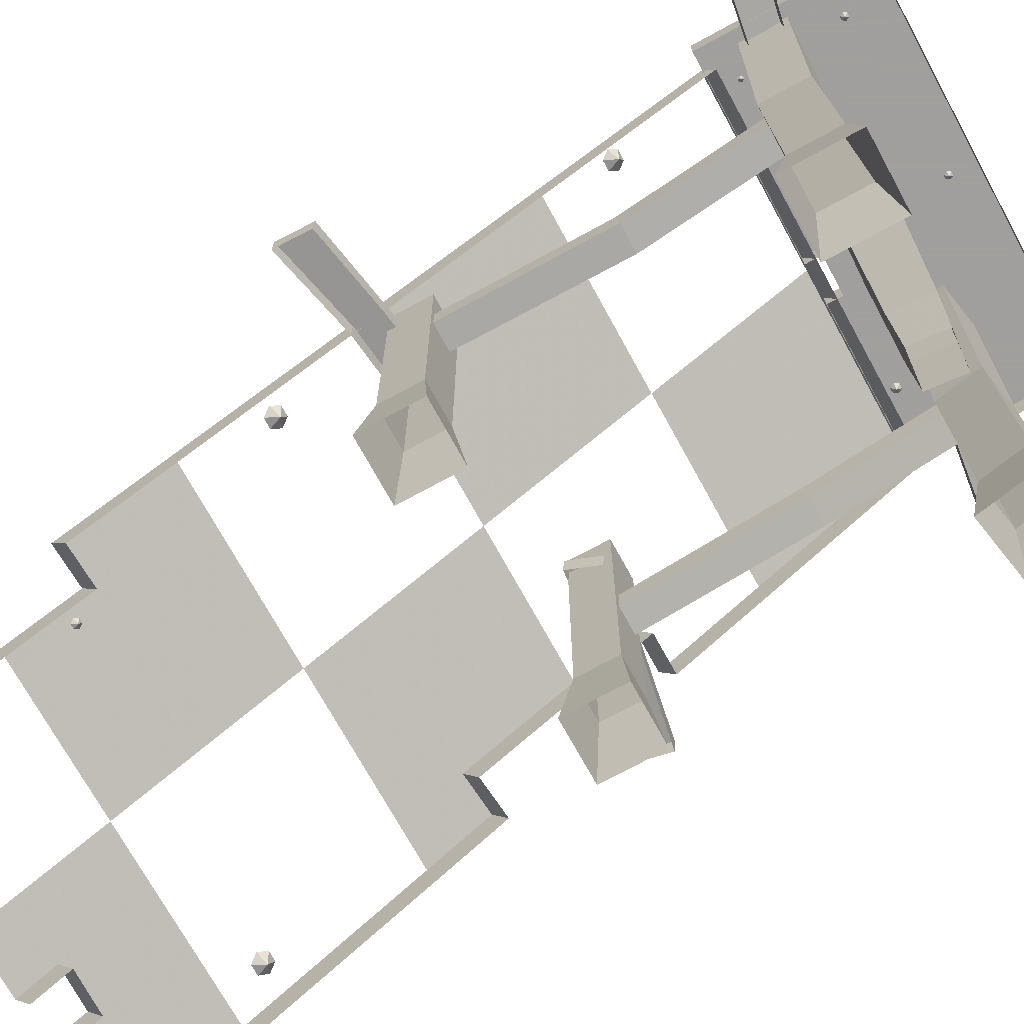
<metadata>
{"format":"obj","ext":"obj","renderer":"f3d","projection":"perspective","resolution":1024,"background":"white","views":[{"elev":-71.5,"azim":118.7,"up":"+Z"}]}
</metadata>
<code>
g juqing_yewai_564_zhucheng05
v 120.5 -123.1 129.3
v -7.46 -123.1 129.3
v 93.76 -184.1 83.19
v 120.5 -184.9 82.54
v -134.1 81.98 284.4
v -7.46 81.98 284.4
v -7.46 184 361.5
v -134.1 184 361.5
v -75.64 -273.2 15.76
v -134.1 -224.8 52.38
v -134.1 -293.8 0.2001
v -75.43 -293.8 0.2001
v -7.46 -293.8 0.2001
v -7.46 -224.8 52.38
v -47.4 -272.7 16.13
v -47.7 -293.8 0.2001
v -134.1 -123.1 129.3
v -106.1 -87.06 156.6
v -134.1 -85.22 158
v -7.46 -20.81 206.7
v 120.5 -20.81 206.7
v 120.5 81.98 284.4
v -106.8 -20.81 206.7
v 93.88 -224.8 52.38
v -133.9 185.4 362.9
v -25.42 185.4 362.9
v -25.65 196 362.9
v -133.9 294.9 362.9
v 135.2 185.4 362.9
v 135.2 294.9 362.9
v 0.6161 196.2 362.9
v 0.6161 185.1 362.9
v 0.6161 294.9 362.9
f 1 2 3
f 3 4 1
f 5 6 7
f 7 8 5
f 9 10 11
f 11 12 9
f 13 14 15
f 15 16 13
f 17 2 18
f 18 19 17
f 20 21 22
f 22 6 20
f 20 23 18
f 18 2 20
f 14 24 3
f 3 2 14
f 10 9 15
f 15 14 10
f 25 26 27
f 27 28 25
f 29 30 31
f 31 32 29
f 27 31 33
f 33 28 27
f 30 33 31
g juqing_yewai_564_zhucheng05
v -40.1 252.7 -1.79
v -83.47 260.4 -1.79
v -77.81 252.3 53.16
v -48.19 247.1 53.16
v -47.74 209.4 -1.79
v -40.1 252.7 -1.79
v -48.19 247.1 53.16
v -53.41 217.5 53.16
v -91.12 217 -1.79
v -47.74 209.4 -1.79
v -53.41 217.5 53.16
v -83.03 222.7 53.16
v -83.47 260.4 -1.79
v -91.12 217 -1.79
v -83.03 222.7 53.16
v -77.81 252.3 53.16
v -53.09 244.6 203.1
v -82.71 249.8 203.1
v -58.31 215 203.1
v -53.09 244.6 203.1
v -87.93 220.2 203.1
v -58.31 215 203.1
v -82.71 249.8 203.1
v -87.93 220.2 203.1
v -48.19 247.1 351.1
v -77.81 252.3 351.1
v -53.41 217.5 351.1
v -48.19 247.1 351.1
v -83.03 222.7 351.1
v -53.41 217.5 351.1
v -77.81 252.3 351.1
v -83.03 222.7 351.1
v -55.2 225.1 212.7
v -56.72 225.1 198.9
v 12.02 218.4 186.2
v 14.23 218.4 199.9
v -55.52 238.9 198.7
v -54 238.9 212.5
v 15.42 232.2 199.7
v 13.21 232.2 186
v -54 238.9 212.5
v -55.2 225.1 212.7
v 14.23 218.4 199.9
v 15.42 232.2 199.7
v -44.05 0.002125 -1.454
v -50.03 5.976 53.49
v -75.75 5.976 53.49
v -81.73 0.002125 -1.454
v -44.05 37.67 -1.454
v -50.03 31.7 53.49
v -50.03 5.976 53.49
v -44.05 0.002125 -1.454
v -81.73 37.67 -1.454
v -75.75 31.7 53.49
v -50.03 31.7 53.49
v -44.05 37.67 -1.454
v -81.73 0.002125 -1.454
v -75.75 5.976 53.49
v -75.75 31.7 53.49
v -81.73 37.67 -1.454
v -50.03 5.976 221.2
v -75.75 5.976 221.2
v -50.03 31.7 221.2
v -50.03 5.976 221.2
v -75.75 31.7 221.2
v -50.03 31.7 221.2
v -75.75 5.976 221.2
v -75.75 31.7 221.2
v 96.11 239 53.16
v 126.2 239 53.16
v 133.2 246 -1.79
v 89.12 246 -1.79
v 126.2 239 53.16
v 126.2 208.9 53.16
v 133.2 201.9 -1.79
v 133.2 246 -1.79
v 126.2 208.9 53.16
v 96.11 208.9 53.16
v 89.12 201.9 -1.79
v 133.2 201.9 -1.79
v 96.11 208.9 53.16
v 96.11 239 53.16
v 89.12 246 -1.79
v 89.12 201.9 -1.79
v 91.72 235.7 203.1
v 121.8 235.7 203.1
v 121.8 235.7 203.1
v 121.8 205.6 203.1
v 121.8 205.6 203.1
v 91.72 205.6 203.1
v 91.72 205.6 203.1
v 91.72 235.7 203.1
v 96.11 239 351.1
v 126.2 239 351.1
v 126.2 239 351.1
v 126.2 208.9 351.1
v 126.2 208.9 351.1
v 96.11 208.9 351.1
v 96.11 208.9 351.1
v 96.11 239 351.1
v 86.98 -9.485 53.49
v 81.01 -15.46 -1.454
v 118.7 -15.46 -1.454
v 112.7 -9.485 53.49
v 112.7 -9.485 53.49
v 118.7 -15.46 -1.454
v 118.7 22.21 -1.454
v 112.7 16.24 53.49
v 112.7 16.24 53.49
v 118.7 22.21 -1.454
v 81.01 22.21 -1.454
v 86.98 16.24 53.49
v 86.98 16.24 53.49
v 81.01 22.21 -1.454
v 81.01 -15.46 -1.454
v 86.98 -9.485 53.49
v 112.7 -9.485 211
v 86.98 -9.485 211
v 112.7 16.24 211
v 112.7 -9.485 211
v 86.98 16.24 211
v 112.7 16.24 211
v 86.98 -9.485 211
v 86.98 16.24 211
v 35.7 239.1 -1.79
v 13.5 237.2 -1.79
v 11.69 238.7 53.16
v 37.21 241 53.16
v 37.64 216.9 -1.79
v 35.7 239.1 -1.79
v 37.21 241 53.16
v 39.45 215.4 53.16
v 15.44 215 -1.79
v 37.64 216.9 -1.79
v 39.45 215.4 53.16
v 13.93 213.2 53.16
v 13.5 237.2 -1.79
v 15.44 215 -1.79
v 13.93 213.2 53.16
v 11.69 238.7 53.16
v 39.39 243.8 203.1
v 9.421 241.2 203.1
v 42.01 213.9 203.1
v 39.39 243.8 203.1
v 12.04 211.2 203.1
v 42.01 213.9 203.1
v 9.421 241.2 203.1
v 12.04 211.2 203.1
v 39.24 243.4 351.1
v 9.278 240.7 351.1
v 41.86 213.4 351.1
v 39.24 243.4 351.1
v 11.9 210.8 351.1
v 41.86 213.4 351.1
v 9.278 240.7 351.1
v 11.9 210.8 351.1
v -76.02 138.4 158.7
v -70.32 29.72 125.7
v -70.45 24.29 141.8
v -76.15 132.7 175.6
v -58.25 139.1 159.1
v -53.33 30.4 126
v -70.32 29.72 125.7
v -76.02 138.4 158.7
v -58.39 133.4 176
v -53.46 24.97 142.2
v -53.33 30.4 126
v -58.25 139.1 159.1
v -76.15 132.7 175.6
v -70.45 24.29 141.8
v -53.46 24.97 142.2
v -58.39 133.4 176
v -81.35 228.5 197.1
v -81.49 222.8 214.4
v -63.2 229.3 197.5
v -81.35 228.5 197.1
v -63.34 223.5 214.8
v -63.2 229.3 197.5
v -81.49 222.8 214.4
v -63.34 223.5 214.8
v 90.93 120 170.8
v 93.72 6.768 161
v 93.45 4.816 177.9
v 90.64 118 188.5
v 108.7 120.3 171.1
v 110.7 7.063 161.3
v 93.72 6.768 161
v 90.93 120 170.8
v 108.4 118.3 188.8
v 110.5 5.111 178.2
v 110.7 7.063 161.3
v 108.7 120.3 171.1
v 90.64 118 188.5
v 93.45 4.816 177.9
v 110.5 5.111 178.2
v 108.4 118.3 188.8
v 96.12 216.3 189.7
v 95.82 214.2 207.8
v 114.3 216.6 190
v 96.12 216.3 189.7
v 114 214.5 208.1
v 114.3 216.6 190
v 95.82 214.2 207.8
v 114 214.5 208.1
f 34 35 36
f 36 37 34
f 38 39 40
f 40 41 38
f 42 43 44
f 44 45 42
f 46 47 48
f 48 49 46
f 50 37 36
f 36 51 50
f 52 41 40
f 40 53 52
f 54 45 44
f 44 55 54
f 56 49 48
f 48 57 56
f 58 50 51
f 51 59 58
f 60 52 53
f 53 61 60
f 62 54 55
f 55 63 62
f 64 56 57
f 57 65 64
f 66 67 68
f 68 69 66
f 70 71 72
f 72 73 70
f 74 75 76
f 76 77 74
f 78 79 80
f 80 81 78
f 82 83 84
f 84 85 82
f 86 87 88
f 88 89 86
f 90 91 92
f 92 93 90
f 94 95 80
f 80 79 94
f 96 97 84
f 84 83 96
f 98 99 88
f 88 87 98
f 100 101 92
f 92 91 100
f 102 103 104
f 104 105 102
f 106 107 108
f 108 109 106
f 110 111 112
f 112 113 110
f 114 115 116
f 116 117 114
f 102 118 119
f 119 103 102
f 106 120 121
f 121 107 106
f 110 122 123
f 123 111 110
f 114 124 125
f 125 115 114
f 118 126 127
f 127 119 118
f 120 128 129
f 129 121 120
f 122 130 131
f 131 123 122
f 124 132 133
f 133 125 124
f 134 135 136
f 136 137 134
f 138 139 140
f 140 141 138
f 142 143 144
f 144 145 142
f 146 147 148
f 148 149 146
f 134 137 150
f 150 151 134
f 138 141 152
f 152 153 138
f 142 145 154
f 154 155 142
f 146 149 156
f 156 157 146
f 158 159 160
f 160 161 158
f 162 163 164
f 164 165 162
f 166 167 168
f 168 169 166
f 170 171 172
f 172 173 170
f 174 161 160
f 160 175 174
f 176 165 164
f 164 177 176
f 178 169 168
f 168 179 178
f 180 173 172
f 172 181 180
f 182 174 175
f 175 183 182
f 184 176 177
f 177 185 184
f 186 178 179
f 179 187 186
f 188 180 181
f 181 189 188
f 190 191 192
f 192 193 190
f 194 195 196
f 196 197 194
f 198 199 200
f 200 201 198
f 202 203 204
f 204 205 202
f 206 190 193
f 193 207 206
f 208 194 197
f 197 209 208
f 210 198 201
f 201 211 210
f 212 202 205
f 205 213 212
f 214 215 216
f 216 217 214
f 218 219 220
f 220 221 218
f 222 223 224
f 224 225 222
f 226 227 228
f 228 229 226
f 230 214 217
f 217 231 230
f 232 218 221
f 221 233 232
f 234 222 225
f 225 235 234
f 236 226 229
f 229 237 236
g juqing_yewai_564_zhucheng05
v -1.081 204.9 361.2
v 2.283 210.7 367
v 5.646 204.9 367
v -4.444 210.7 367
v -7.808 204.9 367
v -4.444 199.1 367
v -7.808 204.9 367
v 2.283 199.1 367
v 5.646 204.9 367
v 5.646 204.9 367
v 2.283 210.7 367
v -1.081 204.9 369.7
v -4.444 210.7 367
v -7.808 204.9 367
v -4.444 199.1 367
v 2.283 199.1 367
v 106 201.2 361.2
v 109.3 207 367
v 112.7 201.2 367
v 102.6 207 367
v 99.25 201.2 367
v 102.6 195.3 367
v 99.25 201.2 367
v 109.3 195.3 367
v 112.7 201.2 367
v 112.7 201.2 367
v 109.3 207 367
v 106 201.2 369.7
v 102.6 207 367
v 99.25 201.2 367
v 102.6 195.3 367
v 109.3 195.3 367
v 109.2 266.5 360.7
v 112.5 272.3 366.4
v 115.9 266.5 366.4
v 105.8 272.3 366.4
v 102.4 266.5 366.4
v 105.8 260.6 366.4
v 102.4 266.5 366.4
v 112.5 260.6 366.4
v 115.9 266.5 366.4
v 115.9 266.5 366.4
v 112.5 272.3 366.4
v 109.2 266.5 369.2
v 105.8 272.3 366.4
v 102.4 266.5 366.4
v 105.8 260.6 366.4
v 112.5 260.6 366.4
v 2.743 277.5 360.7
v 6.107 283.3 366.4
v 9.47 277.5 366.4
v -0.6202 283.3 366.4
v -3.984 277.5 366.4
v -0.6202 271.6 366.4
v -3.984 277.5 366.4
v 6.107 271.6 366.4
v 9.47 277.5 366.4
v 9.47 277.5 366.4
v 6.107 283.3 366.4
v 2.743 277.5 369.2
v -0.6202 283.3 366.4
v -3.984 277.5 366.4
v -0.6202 271.6 366.4
v 6.107 271.6 366.4
v -115.1 277.5 360.7
v -111.7 283.3 366.4
v -108.3 277.5 366.4
v -118.4 283.3 366.4
v -121.8 277.5 366.4
v -118.4 271.6 366.4
v -121.8 277.5 366.4
v -111.7 271.6 366.4
v -108.3 277.5 366.4
v -108.3 277.5 366.4
v -111.7 283.3 366.4
v -115.1 277.5 369.2
v -118.4 283.3 366.4
v -121.8 277.5 366.4
v -118.4 271.6 366.4
v -111.7 271.6 366.4
v -96.03 -46.7 187.2
v -92.66 -45.2 195.2
v -89.3 -49.97 191.9
v -99.39 -45.2 195.2
v -102.8 -49.97 191.9
v -99.39 -54.74 188.5
v -102.8 -49.97 191.9
v -92.66 -54.74 188.5
v -89.3 -49.97 191.9
v -89.3 -49.97 191.9
v -92.66 -45.2 195.2
v -96.03 -51.54 194.1
v -99.39 -45.2 195.2
v -102.8 -49.97 191.9
v -99.39 -54.74 188.5
v -92.66 -54.74 188.5
v -116.2 102.4 302.8
v -112.8 103.9 310.8
v -109.5 99.1 307.4
v -119.6 103.9 310.8
v -122.9 99.1 307.4
v -119.6 94.32 304.1
v -122.9 99.1 307.4
v -112.8 94.32 304.1
v -109.5 99.1 307.4
v -109.5 99.1 307.4
v -112.8 103.9 310.8
v -116.2 97.52 309.7
v -119.6 103.9 310.8
v -122.9 99.1 307.4
v -119.6 94.32 304.1
v -112.8 94.32 304.1
v -116.2 -201.3 66.86
v -112.8 -199.8 74.87
v -109.5 -204.6 71.53
v -119.6 -199.8 74.87
v -122.9 -204.6 71.53
v -119.6 -209.4 68.19
v -122.9 -204.6 71.53
v -112.8 -209.4 68.19
v -109.5 -204.6 71.53
v -109.5 -204.6 71.53
v -112.8 -199.8 74.87
v -116.2 -206.2 73.78
v -119.6 -199.8 74.87
v -122.9 -204.6 71.53
v -119.6 -209.4 68.19
v -112.8 -209.4 68.19
v 107.2 124.5 319.4
v 110.6 126 327.4
v 114 121.2 324.1
v 103.9 126 327.4
v 100.5 121.2 324.1
v 103.9 116.5 320.8
v 100.5 121.2 324.1
v 110.6 116.5 320.8
v 114 121.2 324.1
v 114 121.2 324.1
v 110.6 126 327.4
v 107.2 119.7 326.3
v 103.9 126 327.4
v 100.5 121.2 324.1
v 103.9 116.5 320.8
v 110.6 116.5 320.8
v 104.1 -74.69 164.6
v 107.5 -73.19 172.6
v 110.9 -77.96 169.3
v 100.8 -73.19 172.6
v 97.41 -77.96 169.3
v 100.8 -82.73 165.9
v 97.41 -77.96 169.3
v 107.5 -82.73 165.9
v 110.9 -77.96 169.3
v 110.9 -77.96 169.3
v 107.5 -73.19 172.6
v 104.1 -79.53 171.5
v 100.8 -73.19 172.6
v 97.41 -77.96 169.3
v 100.8 -82.73 165.9
v 107.5 -82.73 165.9
v 81.51 -192.2 73.77
v 84.87 -190.7 81.79
v 88.24 -195.4 78.45
v 78.15 -190.7 81.79
v 74.78 -195.4 78.45
v 78.15 -200.2 75.1
v 74.78 -195.4 78.45
v 84.87 -200.2 75.1
v 88.24 -195.4 78.45
v 88.24 -195.4 78.45
v 84.87 -190.7 81.79
v 81.51 -197 80.69
v 78.15 -190.7 81.79
v 74.78 -195.4 78.45
v 78.15 -200.2 75.1
v 84.87 -200.2 75.1
v -93.33 197.5 360
v -89.96 203.3 365.7
v -86.6 197.5 365.7
v -96.69 203.3 365.7
v -100.1 197.5 365.7
v -96.69 191.7 365.7
v -100.1 197.5 365.7
v -89.96 191.7 365.7
v -86.6 197.5 365.7
v -86.6 197.5 365.7
v -89.96 203.3 365.7
v -93.33 197.5 368.5
v -96.69 203.3 365.7
v -100.1 197.5 365.7
v -96.69 191.7 365.7
v -89.96 191.7 365.7
f 238 239 240
f 238 241 239
f 238 242 241
f 238 243 244
f 238 245 243
f 238 246 245
f 247 248 249
f 248 250 249
f 250 251 249
f 251 252 249
f 252 253 249
f 253 247 249
f 254 255 256
f 254 257 255
f 254 258 257
f 254 259 260
f 254 261 259
f 254 262 261
f 263 264 265
f 264 266 265
f 266 267 265
f 267 268 265
f 268 269 265
f 269 263 265
f 270 271 272
f 270 273 271
f 270 274 273
f 270 275 276
f 270 277 275
f 270 278 277
f 279 280 281
f 280 282 281
f 282 283 281
f 283 284 281
f 284 285 281
f 285 279 281
f 286 287 288
f 286 289 287
f 286 290 289
f 286 291 292
f 286 293 291
f 286 294 293
f 295 296 297
f 296 298 297
f 298 299 297
f 299 300 297
f 300 301 297
f 301 295 297
f 302 303 304
f 302 305 303
f 302 306 305
f 302 307 308
f 302 309 307
f 302 310 309
f 311 312 313
f 312 314 313
f 314 315 313
f 315 316 313
f 316 317 313
f 317 311 313
f 318 319 320
f 318 321 319
f 318 322 321
f 318 323 324
f 318 325 323
f 318 326 325
f 327 328 329
f 328 330 329
f 330 331 329
f 331 332 329
f 332 333 329
f 333 327 329
f 334 335 336
f 334 337 335
f 334 338 337
f 334 339 340
f 334 341 339
f 334 342 341
f 343 344 345
f 344 346 345
f 346 347 345
f 347 348 345
f 348 349 345
f 349 343 345
f 350 351 352
f 350 353 351
f 350 354 353
f 350 355 356
f 350 357 355
f 350 358 357
f 359 360 361
f 360 362 361
f 362 363 361
f 363 364 361
f 364 365 361
f 365 359 361
f 366 367 368
f 366 369 367
f 366 370 369
f 366 371 372
f 366 373 371
f 366 374 373
f 375 376 377
f 376 378 377
f 378 379 377
f 379 380 377
f 380 381 377
f 381 375 377
f 382 383 384
f 382 385 383
f 382 386 385
f 382 387 388
f 382 389 387
f 382 390 389
f 391 392 393
f 392 394 393
f 394 395 393
f 395 396 393
f 396 397 393
f 397 391 393
f 398 399 400
f 398 401 399
f 398 402 401
f 398 403 404
f 398 405 403
f 398 406 405
f 407 408 409
f 408 410 409
f 410 411 409
f 411 412 409
f 412 413 409
f 413 407 409
f 414 415 416
f 414 417 415
f 414 418 417
f 414 419 420
f 414 421 419
f 414 422 421
f 423 424 425
f 424 426 425
f 426 427 425
f 427 428 425
f 428 429 425
f 429 423 425
g juqing_yewai_564_zhucheng05
v 120.5 -20.81 206.7
v 120.5 -9.688 192
v 120.5 93.11 269.7
v 120.5 81.98 284.4
v -134.1 -213.8 37.77
v -134.1 -224.8 52.38
v -134.1 -123.1 129.3
v -134.1 -112 114.7
v -7.46 192.2 344.6
v -134.1 192.2 344.6
v -134.1 184 361.5
v -7.46 184 361.5
v 120.5 192.2 344.6
v 120.5 184 361.5
v -134.1 -265.8 -1.554
v -134.1 -293.8 0.2001
v -134.1 192.2 344.6
v -134.1 93.11 269.7
v -134.1 81.98 284.4
v -134.1 184 361.5
v 120.5 184 361.5
v 120.5 192.2 344.6
v 120.5 -184.9 82.54
v 93.76 -184.1 83.19
v 93.76 -173.4 68.24
v 120.5 -174.2 67.64
v 93.88 -224.8 52.38
v 93.88 -213.7 37.76
v 93.76 -173.4 68.24
v 93.76 -184.1 83.19
v -134.1 16.98 235.3
v -134.1 22.87 239.8
v -134.1 33.77 224.9
v -134.1 27 219.8
v -107.2 16.99 235.3
v -134.1 16.98 235.3
v -134.1 27 219.8
v -107.2 27 219.8
v -106.1 -87.06 156.6
v -106.8 -20.81 206.7
v -106.8 -9.686 192
v -106.1 -77.09 141.1
v -134.1 -85.22 158
v -106.1 -87.06 156.6
v -106.1 -77.09 141.1
v -134.1 -75.09 142.6
v 94.1 -293.8 0.2001
v 94.1 -283.2 -14.72
v 120.5 -123.1 129.3
v 120.5 -112 114.7
v -107.2 16.99 235.3
v -107.2 27 219.8
v -134.1 -85.22 158
v -134.1 -75.09 142.6
v 120.5 -184.9 82.54
v 120.5 -174.2 67.64
v 135.2 185.4 344.9
v 135.2 294.9 344.9
v 135.2 294.9 362.9
v 135.2 185.4 362.9
v 0.6161 294.9 344.9
v 0.6161 294.9 362.9
v 135.2 294.9 362.9
v 135.2 294.9 344.9
v -133.9 294.9 344.9
v -133.9 185.4 344.9
v -133.9 185.4 362.9
v -133.9 294.9 362.9
v -133.9 294.9 344.9
v -133.9 294.9 362.9
v -133.9 185.4 362.9
v -133.9 185.4 344.9
v -25.34 185.4 344.8
v -25.42 185.4 362.9
v 0.6161 185.1 344.8
v 135.2 185.4 344.9
v 135.2 185.4 362.9
v 0.6161 185.1 362.9
v 0.6161 196.2 362.9
v -25.65 196 362.9
v -25.65 196 344.7
v 0.6161 196.2 344.7
v -25.65 196 362.9
v -25.42 185.4 362.9
v -25.34 185.4 344.8
v -25.65 196 344.7
v 0.6161 185.1 362.9
v 0.6161 196.2 362.9
v 0.6161 196.2 344.7
v 0.6161 185.1 344.8
v -75.64 -273.2 15.76
v -75.43 -293.8 0.2001
v -75.43 -282.9 -14.51
v -75.64 -262.3 1.04
v -47.4 -272.7 16.13
v -75.64 -273.2 15.76
v -75.64 -262.3 1.04
v -47.4 -261.9 1.408
v -47.7 -293.8 0.2001
v -47.4 -272.7 16.13
v -47.4 -261.9 1.408
v -47.7 -282.9 -14.51
f 430 431 432
f 432 433 430
f 434 435 436
f 436 437 434
f 438 439 440
f 440 441 438
f 442 443 433
f 433 432 442
f 444 445 435
f 435 434 444
f 446 447 448
f 448 449 446
f 438 441 450
f 450 451 438
f 452 453 454
f 454 455 452
f 456 457 458
f 458 459 456
f 460 461 462
f 462 463 460
f 464 465 466
f 466 467 464
f 468 469 470
f 470 471 468
f 472 473 474
f 474 475 472
f 462 461 448
f 448 447 462
f 476 477 457
f 457 456 476
f 478 479 431
f 431 430 478
f 469 480 481
f 481 470 469
f 436 482 483
f 483 437 436
f 478 484 485
f 485 479 478
f 486 487 488
f 488 489 486
f 490 491 492
f 492 493 490
f 494 495 496
f 496 497 494
f 498 499 491
f 491 490 498
f 500 501 502
f 502 503 500
f 504 505 506
f 506 507 504
f 508 509 510
f 510 511 508
f 512 513 514
f 514 515 512
f 516 517 518
f 518 519 516
f 520 521 522
f 522 523 520
f 524 525 526
f 526 527 524
f 528 529 530
f 530 531 528
g juqing_yewai_564_zhucheng05
v -42.94 7.545 201.9
v -50.69 29.59 200.5
v -104.8 20.92 201.9
v -100.7 1.161 203.3
v -161.4 10.71 203.6
v -161.6 9.728 190.9
v -157.6 -12.33 192.4
v -157.4 -11.38 205.1
v -104.8 20.92 201.9
v -105.2 20.13 190.8
v -161.6 9.728 190.9
v -161.4 10.71 203.6
v -100.7 1.161 203.3
v -100.8 0.2327 190.5
v -43.14 6.633 189.1
v -42.94 7.545 201.9
v -50.69 29.59 200.5
v -42.94 7.545 201.9
v -43.14 6.633 189.1
v -50.89 28.67 187.6
v -161.4 10.71 203.6
v -157.4 -11.38 205.1
v -50.69 29.59 200.5
v -50.89 28.67 187.6
v -157.4 -11.38 205.1
v -157.6 -12.33 192.4
v -178.2 229.5 344.9
v -171 207.2 343.4
v -116.7 214.5 344.9
v -120.3 234.3 346.2
v -59.88 223.2 346.5
v -59.67 224.2 333.8
v -63.04 246.3 335.3
v -63.26 245.4 348
v -116.7 214.5 344.9
v -116.3 215.3 333.7
v -59.67 224.2 333.8
v -59.88 223.2 346.5
v -120.3 234.3 346.2
v -120.1 235.3 333.4
v -178 230.4 332
v -178.2 229.5 344.9
v -171 207.2 343.4
v -178.2 229.5 344.9
v -178 230.4 332
v -170.8 208.1 330.6
v -59.88 223.2 346.5
v -63.26 245.4 348
v -171 207.2 343.4
v -170.8 208.1 330.6
v -63.26 245.4 348
v -63.04 246.3 335.3
v 179.8 -36.05 183.4
v 179.6 -12.68 182
v 125.6 -3.409 183.5
v 123.1 -23.46 184.8
v 68.73 5.195 185.1
v 68.23 4.322 172.4
v 64.85 -17.83 173.9
v 65.34 -17 186.6
v 125.6 -3.409 183.5
v 125 -4.045 172.3
v 68.23 4.322 172.4
v 68.73 5.195 185.1
v 123.1 -23.46 184.8
v 122.6 -24.27 172
v 179.3 -36.84 170.6
v 179.8 -36.05 183.4
v 179.6 -12.68 182
v 179.8 -36.05 183.4
v 179.3 -36.84 170.6
v 179.1 -13.48 169.1
v 68.73 5.195 185.1
v 65.34 -17 186.6
v 179.6 -12.68 182
v 179.1 -13.48 169.1
v 65.34 -17 186.6
v 64.85 -17.83 173.9
v 50.58 226 344.9
v 57.75 203.8 343.4
v 112.1 211 344.9
v 108.4 230.9 346.2
v 168.9 219.8 346.5
v 169.1 220.7 333.8
v 165.7 242.9 335.3
v 165.5 241.9 348
v 112.1 211 344.9
v 112.5 211.8 333.7
v 169.1 220.7 333.8
v 168.9 219.8 346.5
v 108.4 230.9 346.2
v 108.7 231.8 333.4
v 50.8 226.9 332
v 50.58 226 344.9
v 57.75 203.8 343.4
v 50.58 226 344.9
v 50.8 226.9 332
v 57.98 204.7 330.6
v 168.9 219.8 346.5
v 165.5 241.9 348
v 57.75 203.8 343.4
v 57.98 204.7 330.6
v 165.5 241.9 348
v 165.7 242.9 335.3
f 532 533 534
f 534 535 532
f 536 537 538
f 538 539 536
f 540 541 542
f 542 543 540
f 544 545 546
f 546 547 544
f 548 549 550
f 550 551 548
f 552 553 535
f 535 534 552
f 554 555 541
f 541 540 554
f 556 557 545
f 545 544 556
f 558 559 560
f 560 561 558
f 562 563 564
f 564 565 562
f 566 567 568
f 568 569 566
f 570 571 572
f 572 573 570
f 574 575 576
f 576 577 574
f 578 579 561
f 561 560 578
f 580 581 567
f 567 566 580
f 582 583 571
f 571 570 582
f 584 585 586
f 586 587 584
f 588 589 590
f 590 591 588
f 592 593 594
f 594 595 592
f 596 597 598
f 598 599 596
f 600 601 602
f 602 603 600
f 604 605 587
f 587 586 604
f 606 607 593
f 593 592 606
f 608 609 597
f 597 596 608
f 610 611 612
f 612 613 610
f 614 615 616
f 616 617 614
f 618 619 620
f 620 621 618
f 622 623 624
f 624 625 622
f 626 627 628
f 628 629 626
f 630 631 613
f 613 612 630
f 632 633 619
f 619 618 632
f 634 635 623
f 623 622 634

</code>
